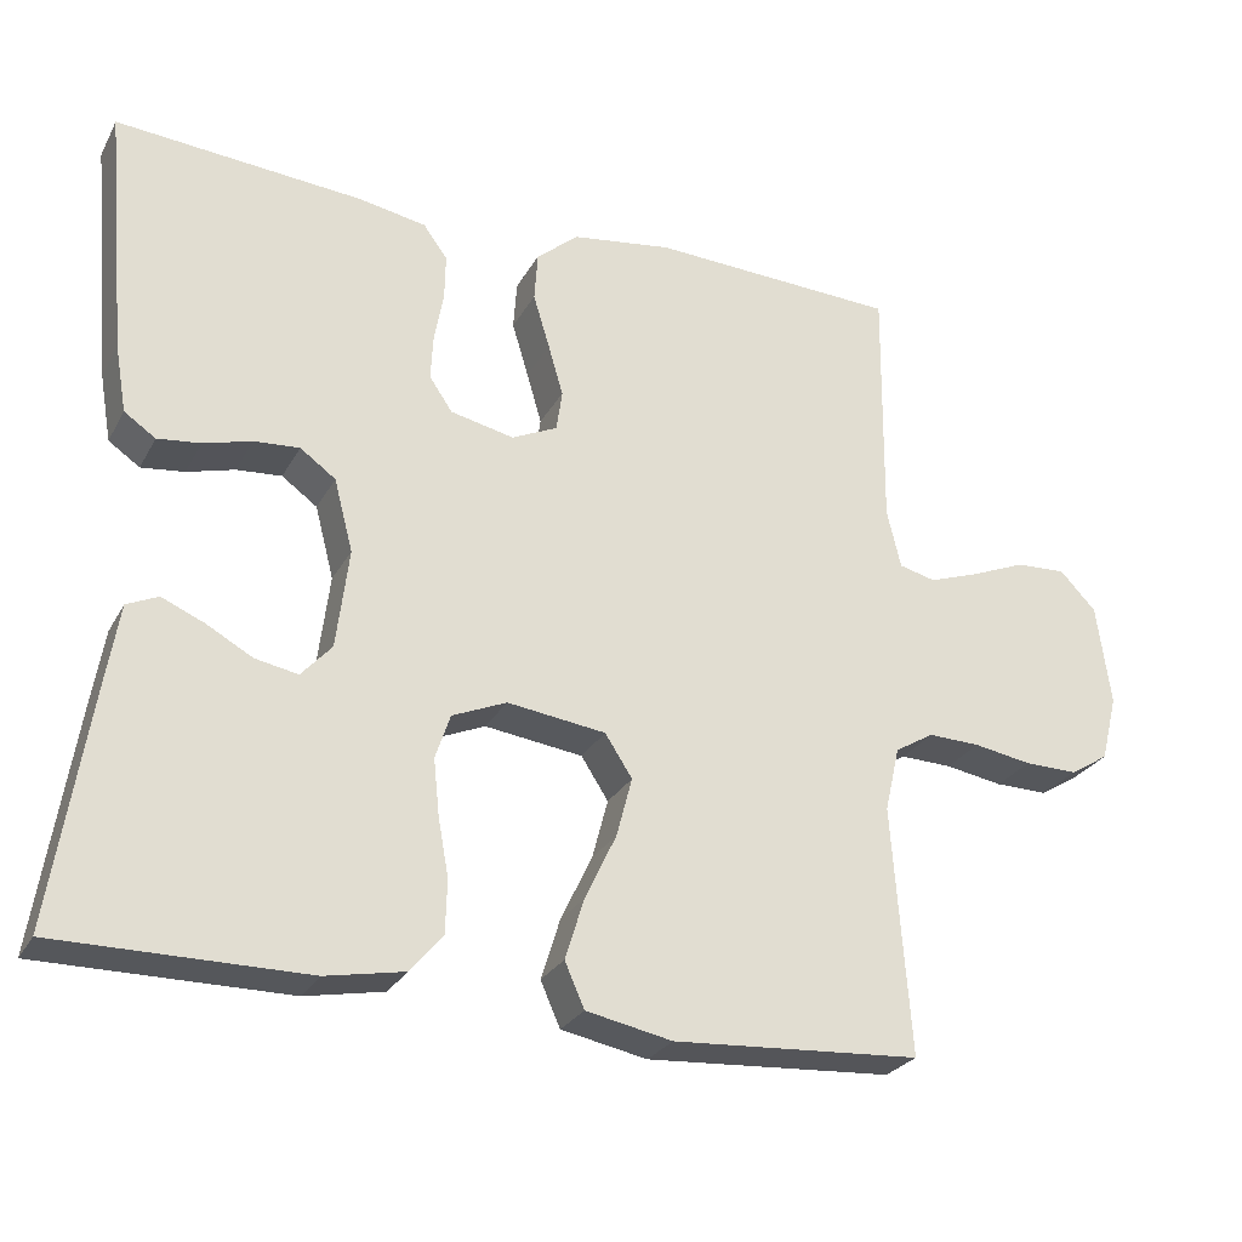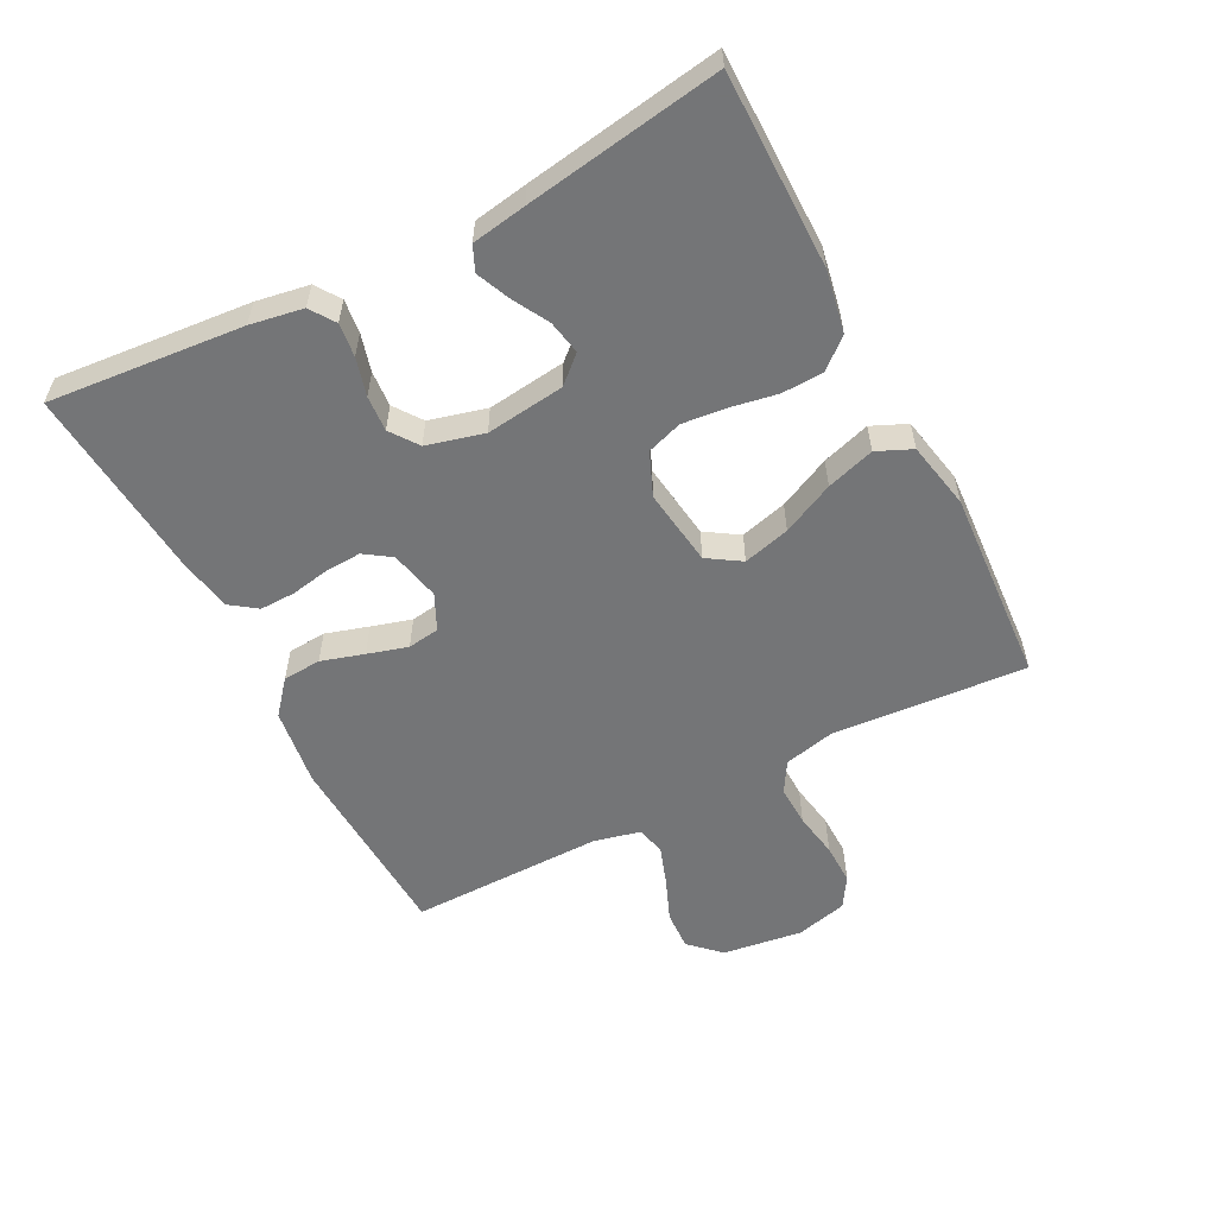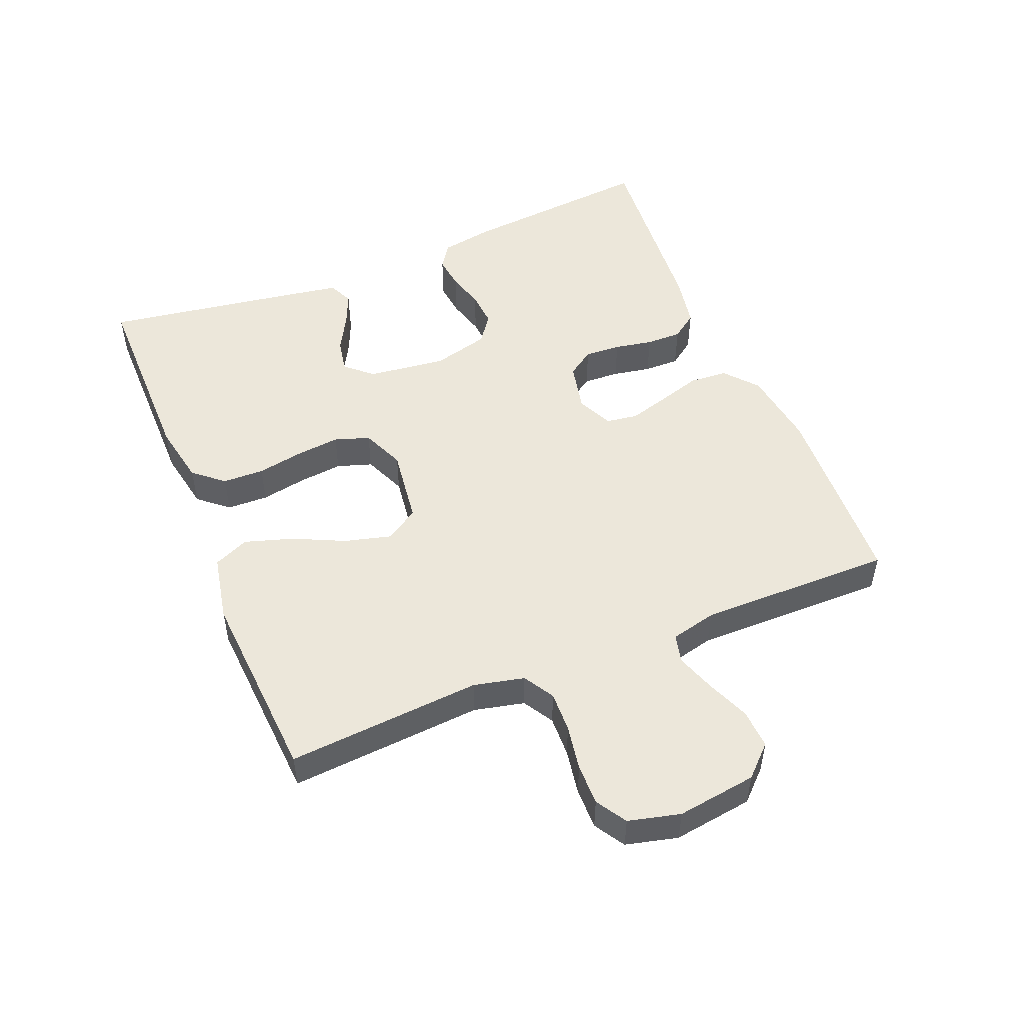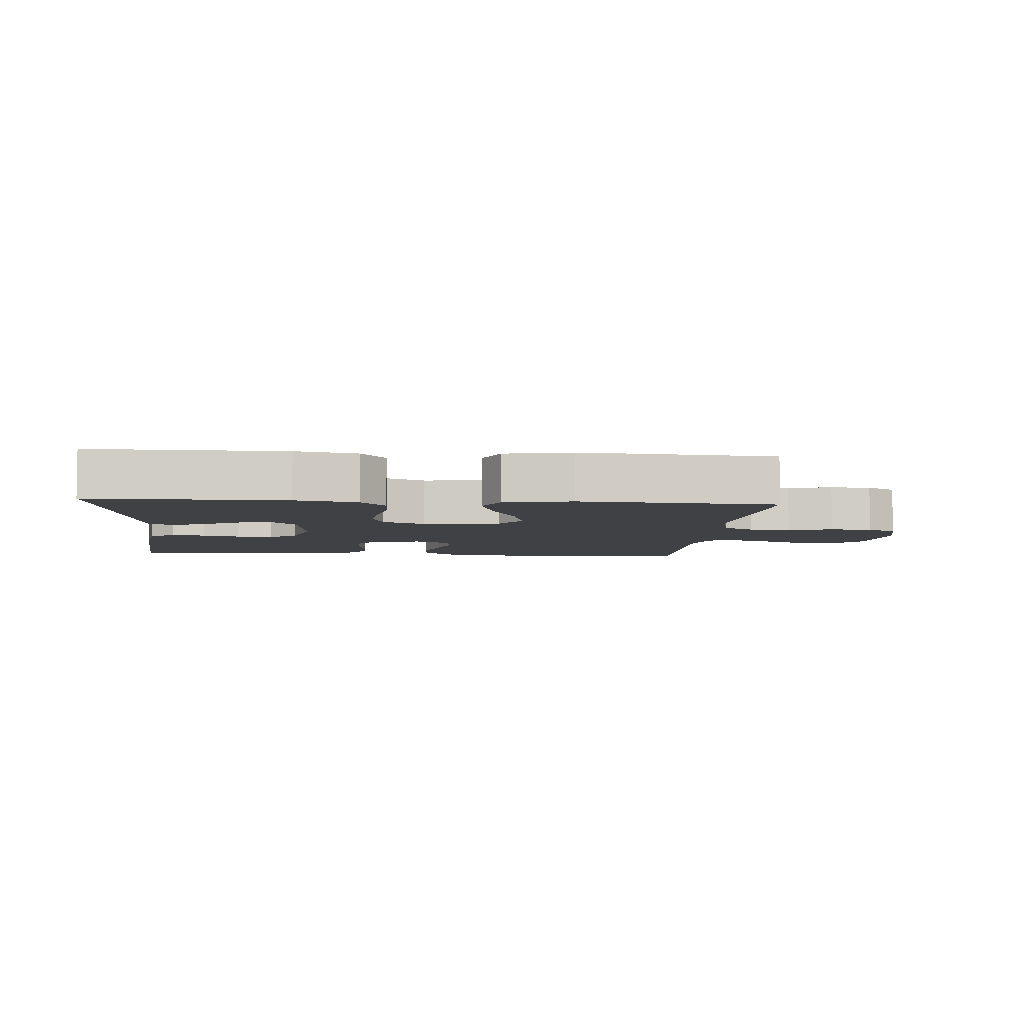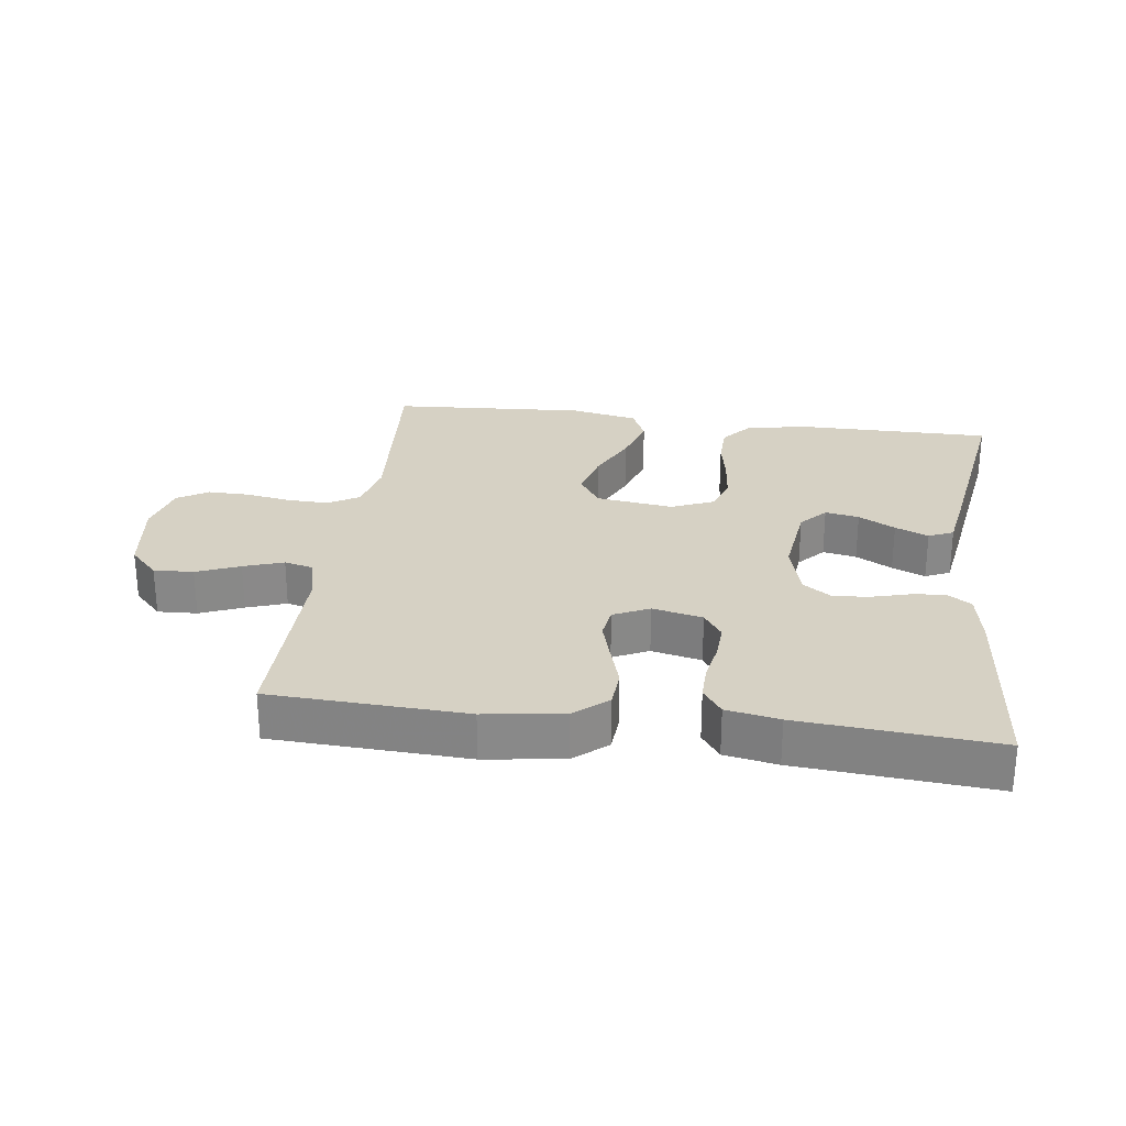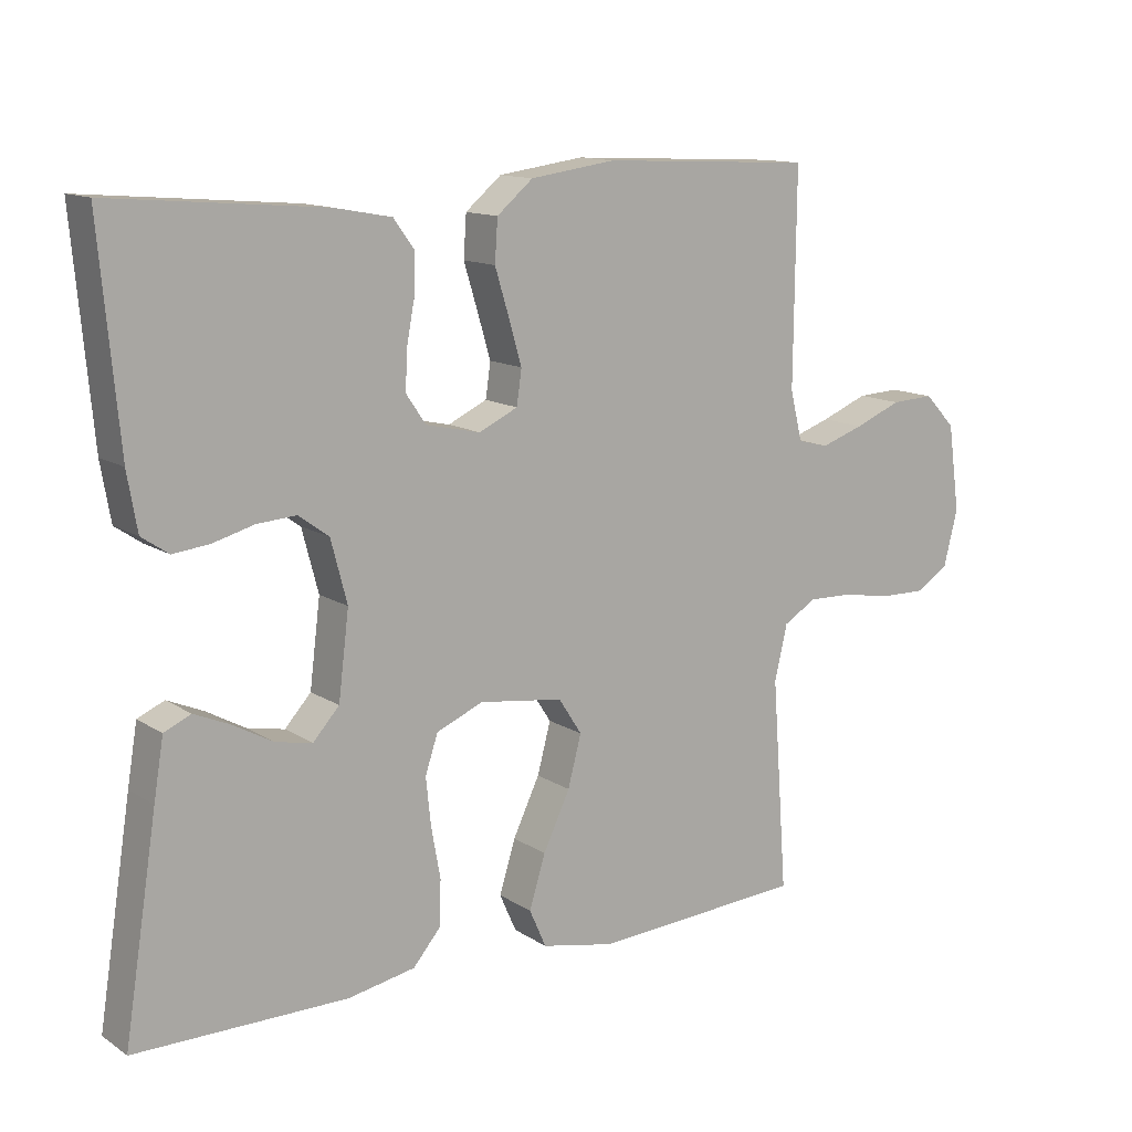
<metadata>
{"format":"obj","ext":"obj","renderer":"f3d","projection":"perspective","resolution":1024,"background":"white","views":[{"elev":-26.6,"azim":156.7,"up":"+Z"},{"elev":-56.4,"azim":117.4,"up":"+Y"},{"elev":50.7,"azim":-112.3,"up":"+Y"},{"elev":-5.6,"azim":175.2,"up":"+Y"},{"elev":27.0,"azim":7.5,"up":"+Y"},{"elev":12.9,"azim":145.0,"up":"+Z"}]}
</metadata>
<code>
v 0.5 0.07 0.5
v 0.473 0.07 0.2
v 0.459 0.07 0.119
v 0.421 0.07 0.093
v 0.369 0.07 0.099
v 0.311 0.07 0.115
v 0.256 0.07 0.119
v 0.213 0.07 0.088
v 0.19 0.07 0
v 0.205 0.07 -0.121
v 0.242 0.07 -0.162
v 0.294 0.07 -0.152
v 0.35 0.07 -0.121
v 0.401 0.07 -0.099
v 0.439 0.07 -0.116
v 0.453 0.07 -0.2
v 0.5 0.07 -0.5
v 0.2 0.07 -0.5
v 0.105 0.07 -0.482
v 0.066 0.07 -0.436
v 0.064 0.07 -0.372
v 0.077 0.07 -0.3
v 0.084 0.07 -0.233
v 0.066 0.07 -0.179
v 0 0.07 -0.151
v -0.119 0.07 -0.167
v -0.152 0.07 -0.218
v -0.133 0.07 -0.29
v -0.095 0.07 -0.37
v -0.072 0.07 -0.444
v -0.096 0.07 -0.498
v -0.2 0.07 -0.519
v -0.5 0.07 -0.5
v -0.478 0.07 -0.2
v -0.496 0.07 -0.122
v -0.543 0.07 -0.094
v -0.606 0.07 -0.096
v -0.676 0.07 -0.108
v -0.74 0.07 -0.109
v -0.787 0.07 -0.08
v -0.807 0.07 0
v -0.79 0.07 0.123
v -0.746 0.07 0.169
v -0.685 0.07 0.166
v -0.619 0.07 0.139
v -0.558 0.07 0.118
v -0.514 0.07 0.129
v -0.497 0.07 0.2
v -0.5 0.07 0.5
v -0.2 0.07 0.514
v -0.079 0.07 0.497
v -0.028 0.07 0.454
v -0.024 0.07 0.395
v -0.044 0.07 0.329
v -0.062 0.07 0.267
v -0.055 0.07 0.218
v 0 0.07 0.192
v 0.077 0.07 0.209
v 0.105 0.07 0.25
v 0.102 0.07 0.306
v 0.091 0.07 0.365
v 0.09 0.07 0.42
v 0.119 0.07 0.46
v 0.2 0.07 0.475
v 0.5 0 0.5
v 0.473 0 0.2
v 0.459 0 0.119
v 0.421 0 0.093
v 0.369 0 0.099
v 0.311 0 0.115
v 0.256 0 0.119
v 0.213 0 0.088
v 0.19 0 0
v 0.205 0 -0.121
v 0.242 0 -0.162
v 0.294 0 -0.152
v 0.35 0 -0.121
v 0.401 0 -0.099
v 0.439 0 -0.116
v 0.453 0 -0.2
v 0.5 0 -0.5
v 0.2 0 -0.5
v 0.105 0 -0.482
v 0.066 0 -0.436
v 0.064 0 -0.372
v 0.077 0 -0.3
v 0.084 0 -0.233
v 0.066 0 -0.179
v 0 0 -0.151
v -0.119 0 -0.167
v -0.152 0 -0.218
v -0.133 0 -0.29
v -0.095 0 -0.37
v -0.072 0 -0.444
v -0.096 0 -0.498
v -0.2 0 -0.519
v -0.5 0 -0.5
v -0.478 0 -0.2
v -0.496 0 -0.122
v -0.543 0 -0.094
v -0.606 0 -0.096
v -0.676 0 -0.108
v -0.74 0 -0.109
v -0.787 0 -0.08
v -0.807 0 0
v -0.79 0 0.123
v -0.746 0 0.169
v -0.685 0 0.166
v -0.619 0 0.139
v -0.558 0 0.118
v -0.514 0 0.129
v -0.497 0 0.2
v -0.5 0 0.5
v -0.2 0 0.514
v -0.079 0 0.497
v -0.028 0 0.454
v -0.024 0 0.395
v -0.044 0 0.329
v -0.062 0 0.267
v -0.055 0 0.218
v 0 0 0.192
v 0.077 0 0.209
v 0.105 0 0.25
v 0.102 0 0.306
v 0.091 0 0.365
v 0.09 0 0.42
v 0.119 0 0.46
v 0.2 0 0.475
f 60 61 62 63
f 59 60 63 64
f 51 52 53 54
f 51 54 55
f 48 49 50 51
f 47 48 51 55
f 42 43 44 45
f 42 45 46
f 41 42 46
f 40 41 46 47
f 37 38 39 40
f 36 37 40 47
f 31 32 33 34
f 31 34 35
f 28 29 30 31
f 27 28 31 35
f 26 27 35 36
f 19 20 21 22
f 19 22 23
f 18 19 23
f 17 18 23 24
f 12 13 14 15
f 12 15 16 17
f 3 4 5 6
f 3 6 7
f 2 3 7
f 59 64 1 2
f 58 59 2 7
f 57 58 7 8
f 56 57 8 9
f 36 47 55 56
f 25 26 36 56
f 24 25 56 9
f 11 12 17
f 10 11 17 24
f 9 10 24
f 127 126 125 124
f 128 127 124 123
f 118 117 116 115
f 119 118 115
f 115 114 113 112
f 119 115 112 111
f 109 108 107 106
f 110 109 106
f 110 106 105
f 111 110 105 104
f 104 103 102 101
f 111 104 101 100
f 98 97 96 95
f 99 98 95
f 95 94 93 92
f 99 95 92 91
f 100 99 91 90
f 86 85 84 83
f 87 86 83
f 87 83 82
f 88 87 82 81
f 79 78 77 76
f 81 80 79 76
f 70 69 68 67
f 71 70 67
f 71 67 66
f 66 65 128 123
f 71 66 123 122
f 72 71 122 121
f 73 72 121 120
f 120 119 111 100
f 120 100 90 89
f 73 120 89 88
f 81 76 75
f 88 81 75 74
f 88 74 73
f 1 65 66 2
f 2 66 67 3
f 3 67 68 4
f 4 68 69 5
f 5 69 70 6
f 6 70 71 7
f 7 71 72 8
f 8 72 73 9
f 9 73 74 10
f 10 74 75 11
f 11 75 76 12
f 12 76 77 13
f 13 77 78 14
f 14 78 79 15
f 15 79 80 16
f 16 80 81 17
f 17 81 82 18
f 18 82 83 19
f 19 83 84 20
f 20 84 85 21
f 21 85 86 22
f 22 86 87 23
f 23 87 88 24
f 24 88 89 25
f 25 89 90 26
f 26 90 91 27
f 27 91 92 28
f 28 92 93 29
f 29 93 94 30
f 30 94 95 31
f 31 95 96 32
f 32 96 97 33
f 33 97 98 34
f 34 98 99 35
f 35 99 100 36
f 36 100 101 37
f 37 101 102 38
f 38 102 103 39
f 39 103 104 40
f 40 104 105 41
f 41 105 106 42
f 42 106 107 43
f 43 107 108 44
f 44 108 109 45
f 45 109 110 46
f 46 110 111 47
f 47 111 112 48
f 48 112 113 49
f 49 113 114 50
f 50 114 115 51
f 51 115 116 52
f 52 116 117 53
f 53 117 118 54
f 54 118 119 55
f 55 119 120 56
f 56 120 121 57
f 57 121 122 58
f 58 122 123 59
f 59 123 124 60
f 60 124 125 61
f 61 125 126 62
f 62 126 127 63
f 63 127 128 64
f 64 128 65 1

</code>
